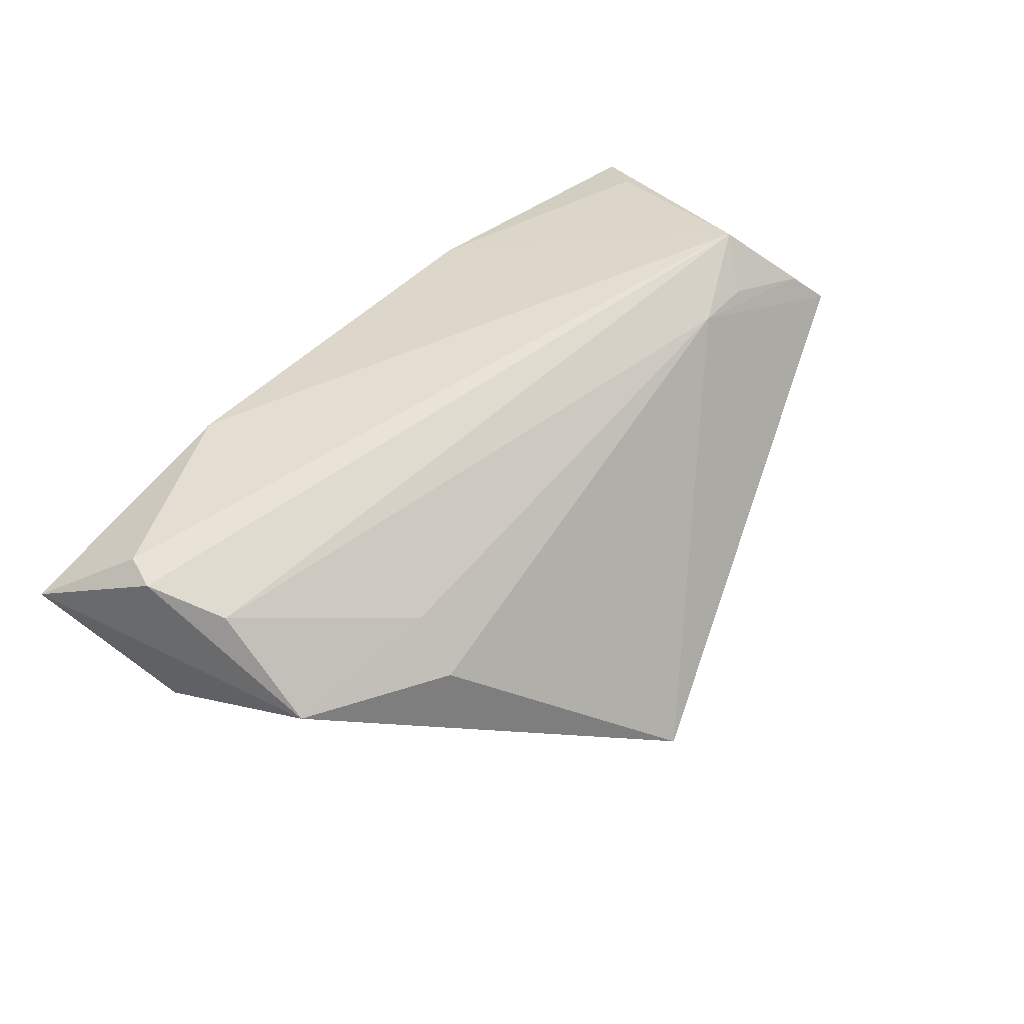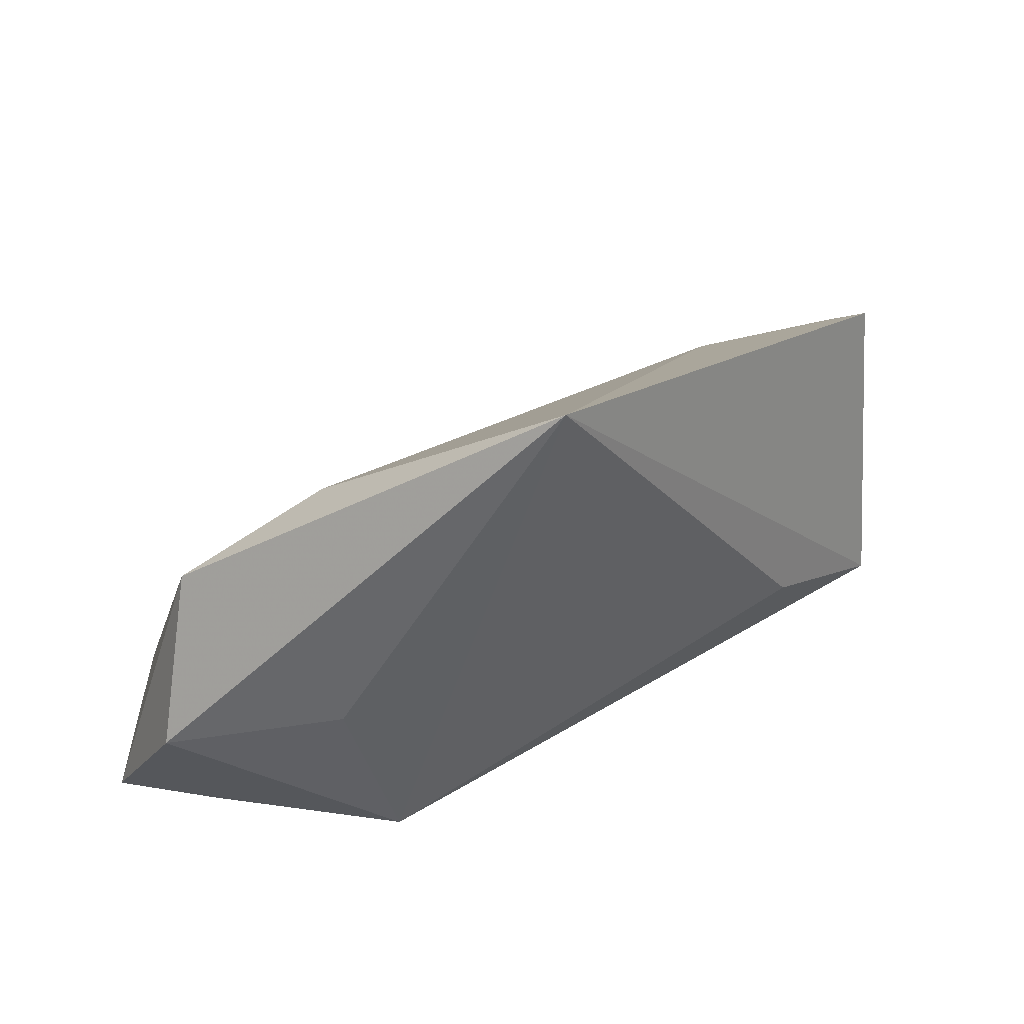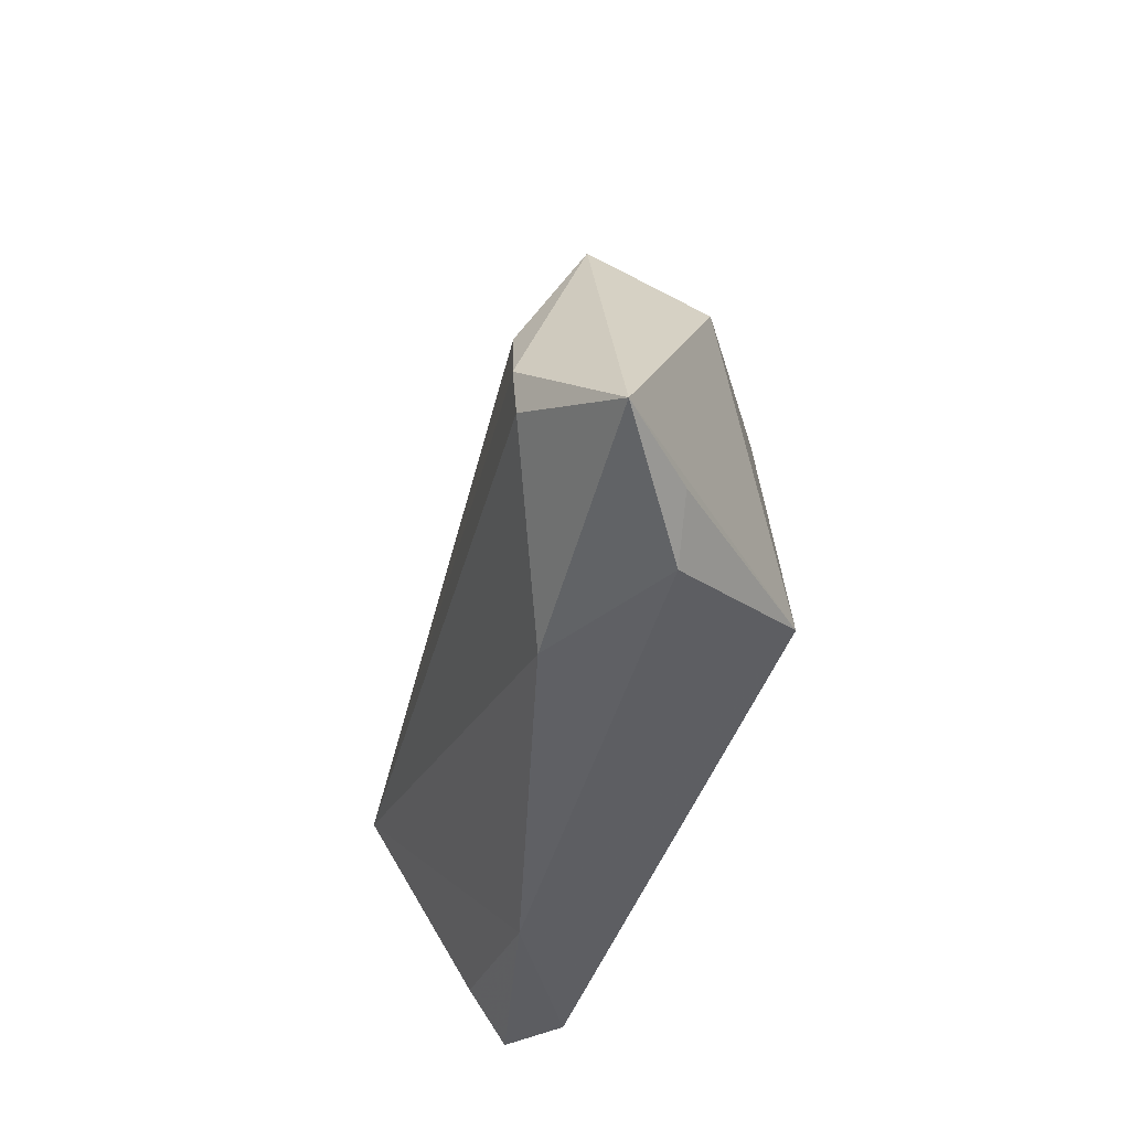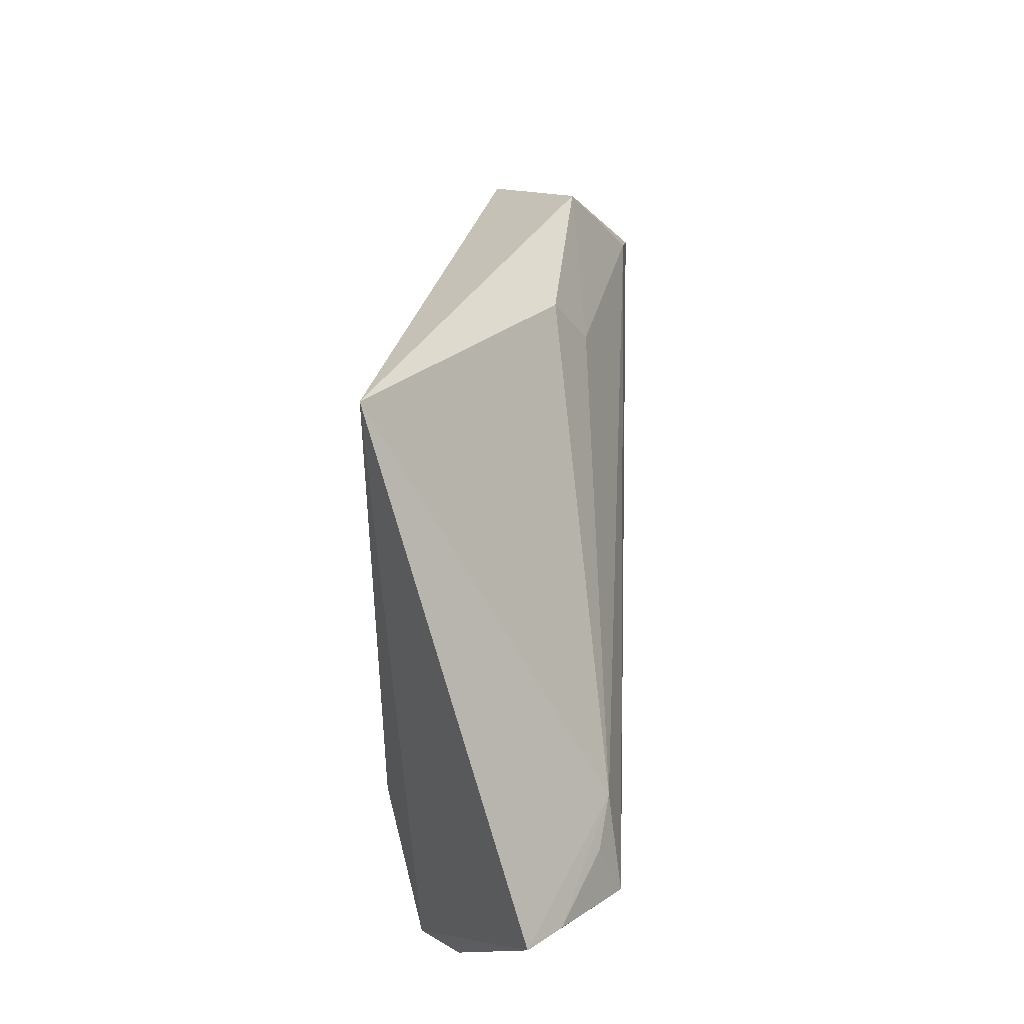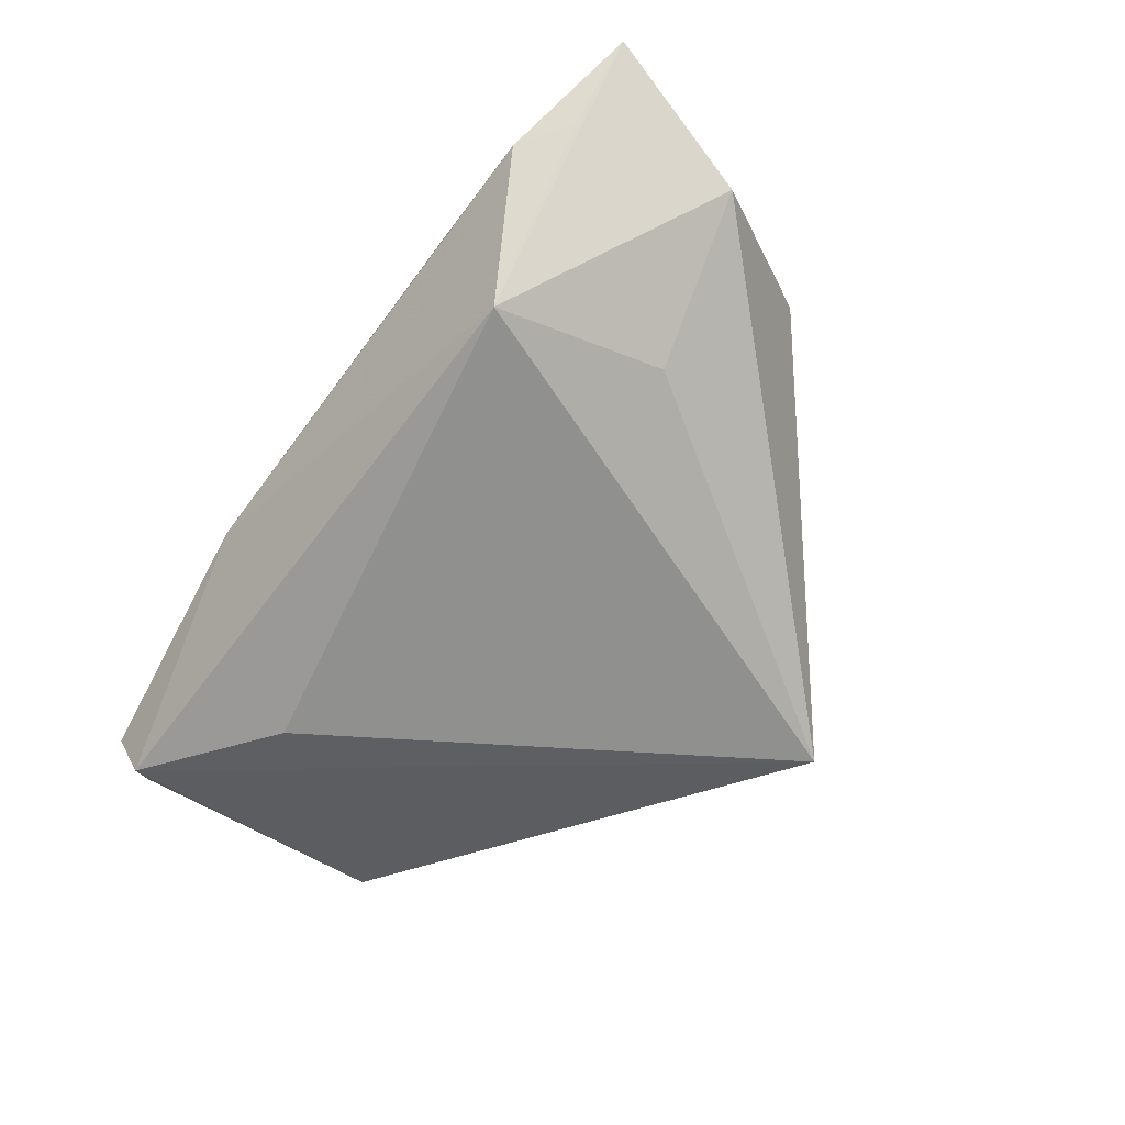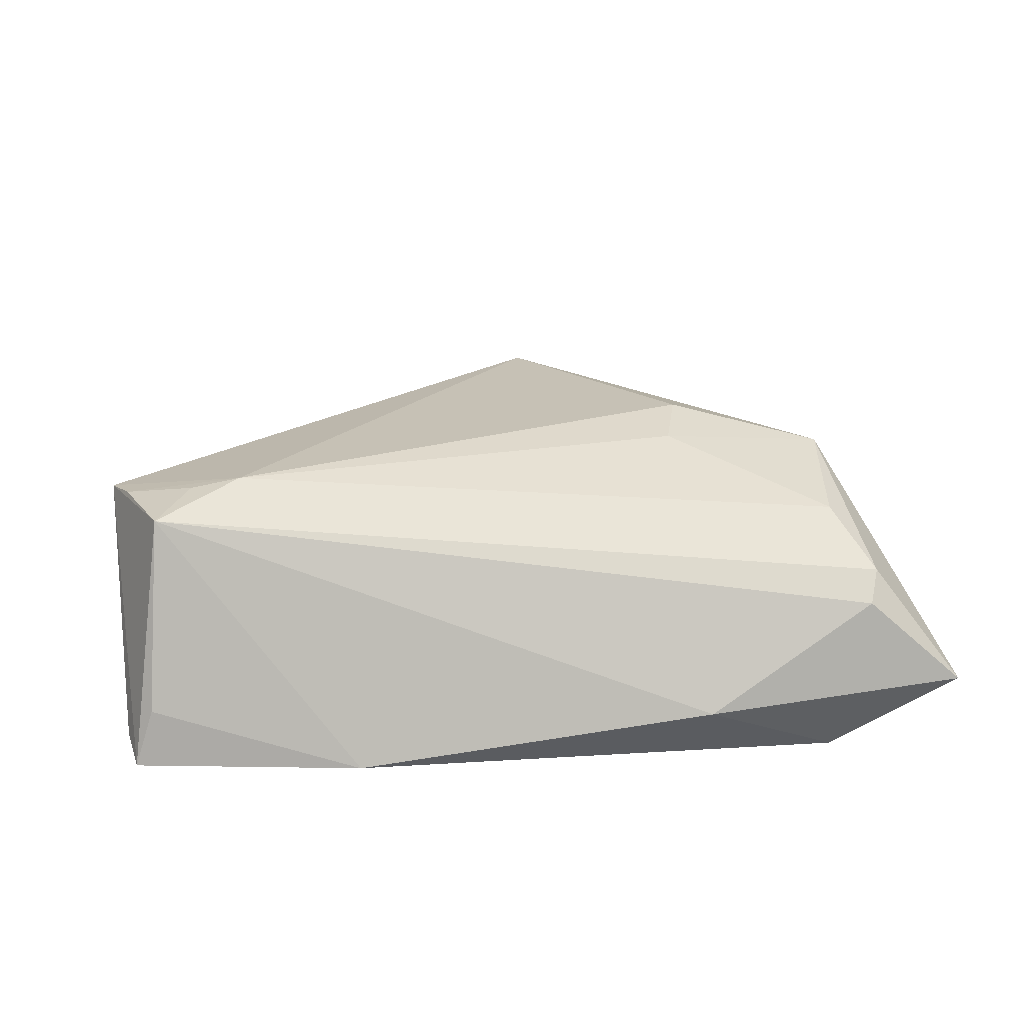
<metadata>
{"format":"obj","ext":"obj","renderer":"f3d","projection":"perspective","resolution":1024,"background":"white","views":[{"elev":68.8,"azim":136.3,"up":"+Z"},{"elev":50.7,"azim":149.8,"up":"+Y"},{"elev":-43.3,"azim":75.4,"up":"+Y"},{"elev":74.7,"azim":-90.8,"up":"+Y"},{"elev":-65.5,"azim":53.4,"up":"+Z"},{"elev":61.6,"azim":-3.4,"up":"+Z"}]}
</metadata>
<code>
v -0.03827 0.01101 0.01412
v -0.03414 -0.00967 -0.01587
v 0.02333 0.0153 0.01241
v 0.04887 -0.02426 0.002386
v 0.0333 0.0007633 -0.01071
v -0.02279 -0.02889 0.001615
v -0.05641 -0.01867 -0.006278
v 0.0288 -0.02147 -0.01587
v 0.05405 -0.003962 0.0006361
v -0.0498 0.003855 0.01573
v -0.05535 0.01338 0.007602
v -0.05192 -0.01863 0.001287
v 0.04716 -0.01628 0.01922
v 0.02523 -0.02777 0.01142
v 0.04836 -0.01164 0.01996
v 0.003573 0.04837 -0.01587
v 0.04357 -0.001145 0.01891
v 0.0446 0.01428 0.01106
v 0.05907 -0.02437 0.01116
v -0.04528 0.01055 0.01277
v 0.02509 0.02316 0.008135
v -0.05473 -0.02436 -0.004188
v 0.04218 -0.02889 0.001435
v -0.05307 -0.0215 -0.01161
v -0.05831 0.01713 0.003179
f 19 8 9
f 9 18 19
f 16 18 9
f 16 8 2
f 22 25 7
f 10 25 22
f 23 6 8
f 21 18 16
f 11 25 10
f 5 8 16
f 16 9 5
f 5 9 8
f 24 25 16
f 16 2 24
f 7 25 24
f 24 22 7
f 24 2 8
f 8 6 24
f 6 22 24
f 12 6 10
f 10 22 12
f 12 22 6
f 4 8 19
f 19 23 4
f 4 23 8
f 14 23 19
f 6 23 14
f 19 13 14
f 10 6 14
f 14 13 10
f 20 11 10
f 10 13 15
f 15 17 10
f 15 13 19
f 19 18 15
f 18 17 15
f 10 17 1
f 1 20 10
f 1 21 16
f 16 25 1
f 25 11 1
f 11 20 1
f 18 21 3
f 3 17 18
f 21 1 3
f 3 1 17

</code>
